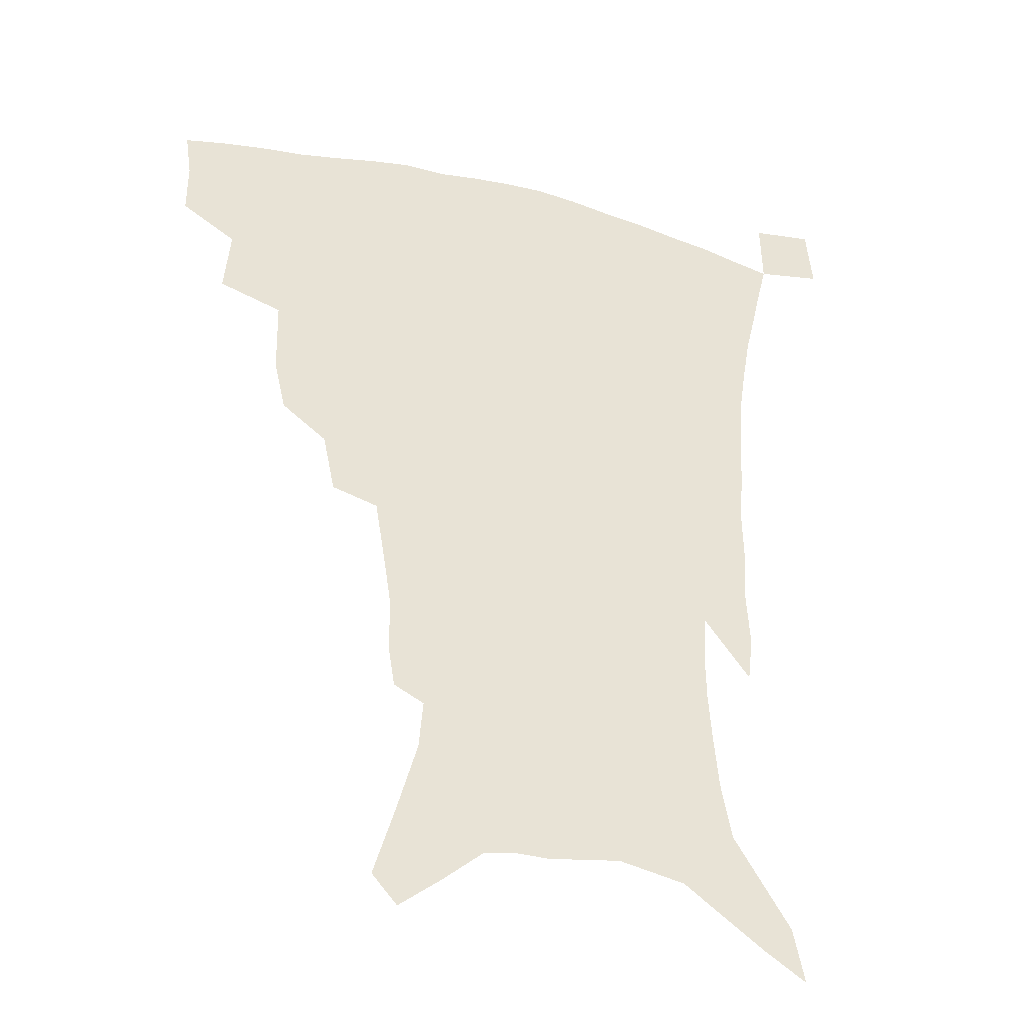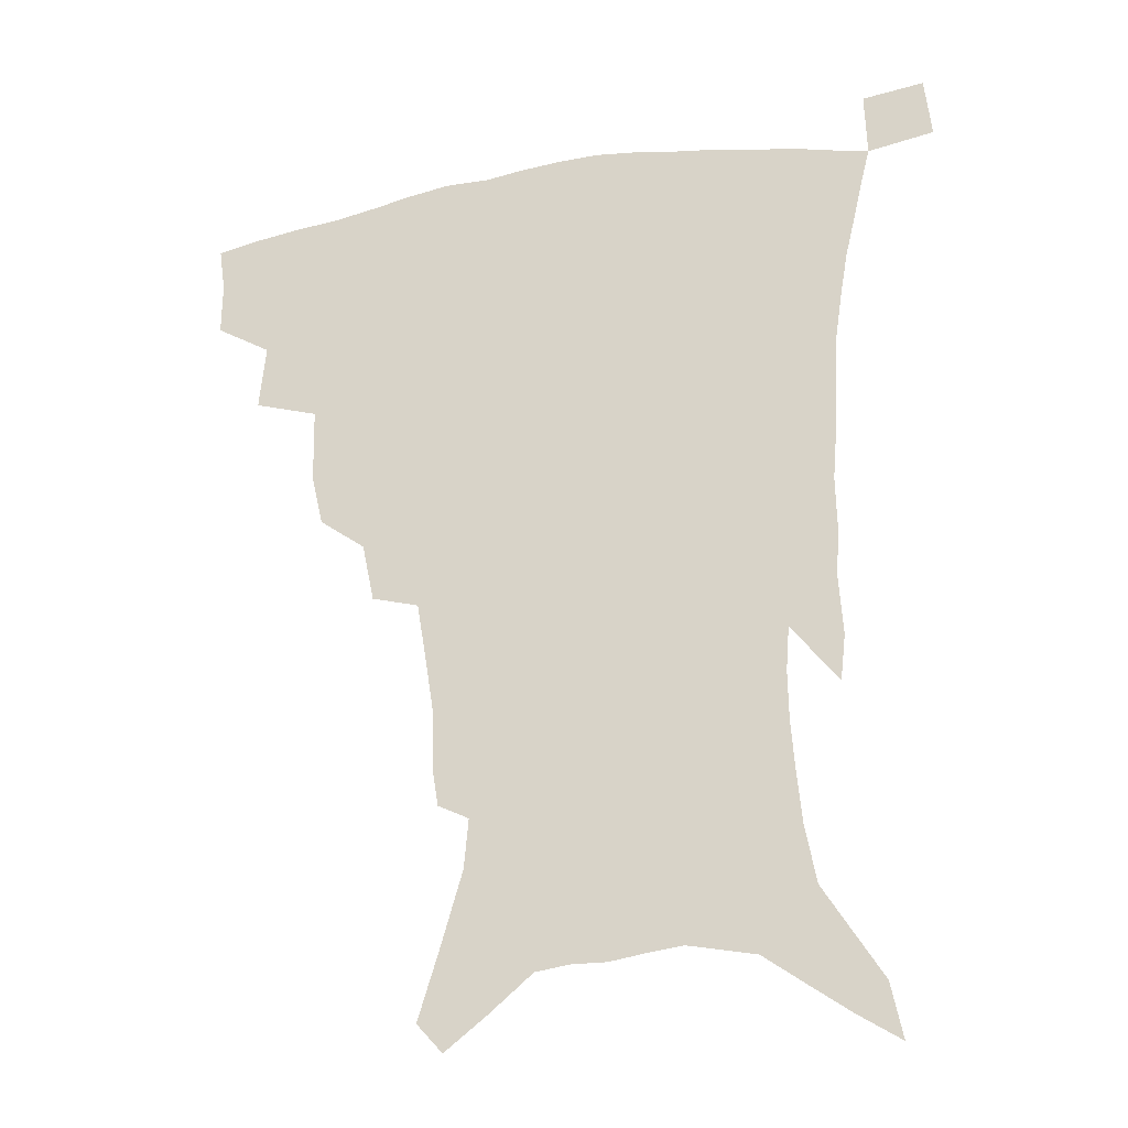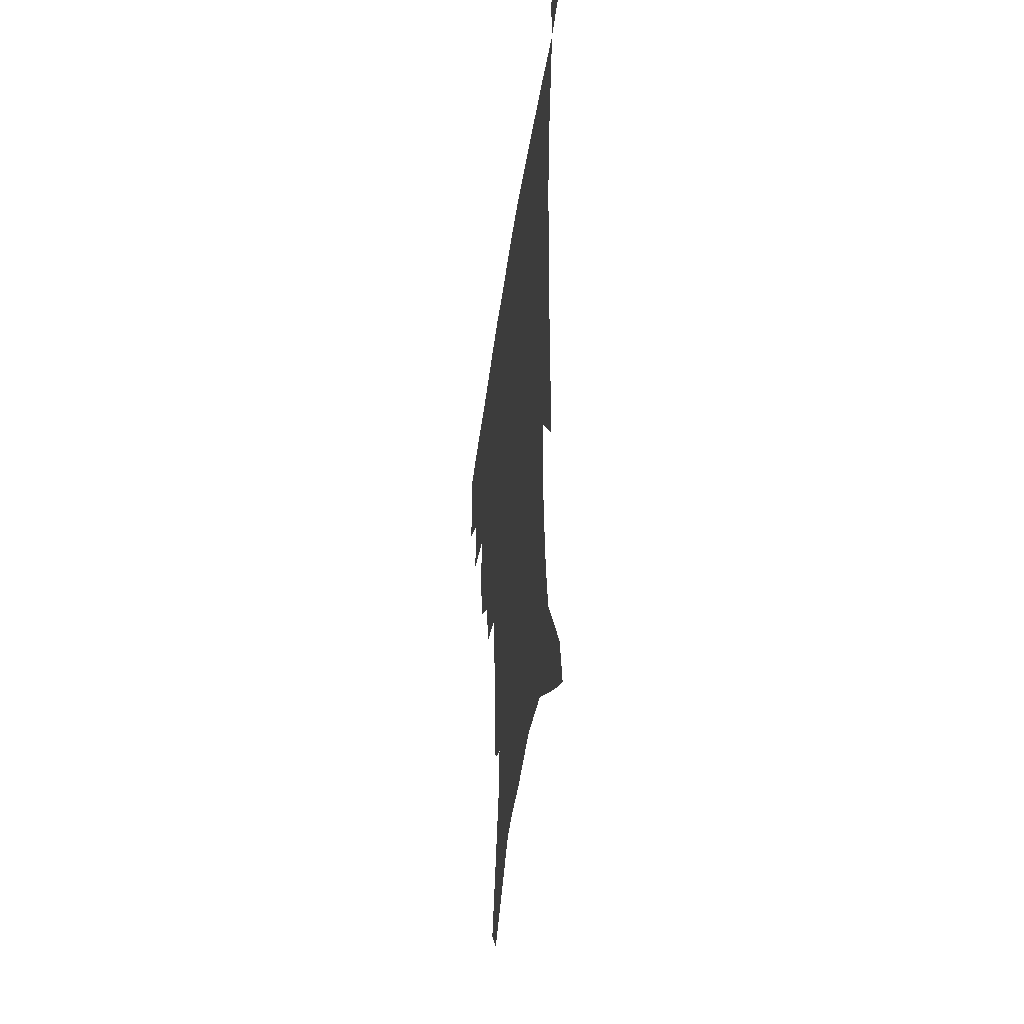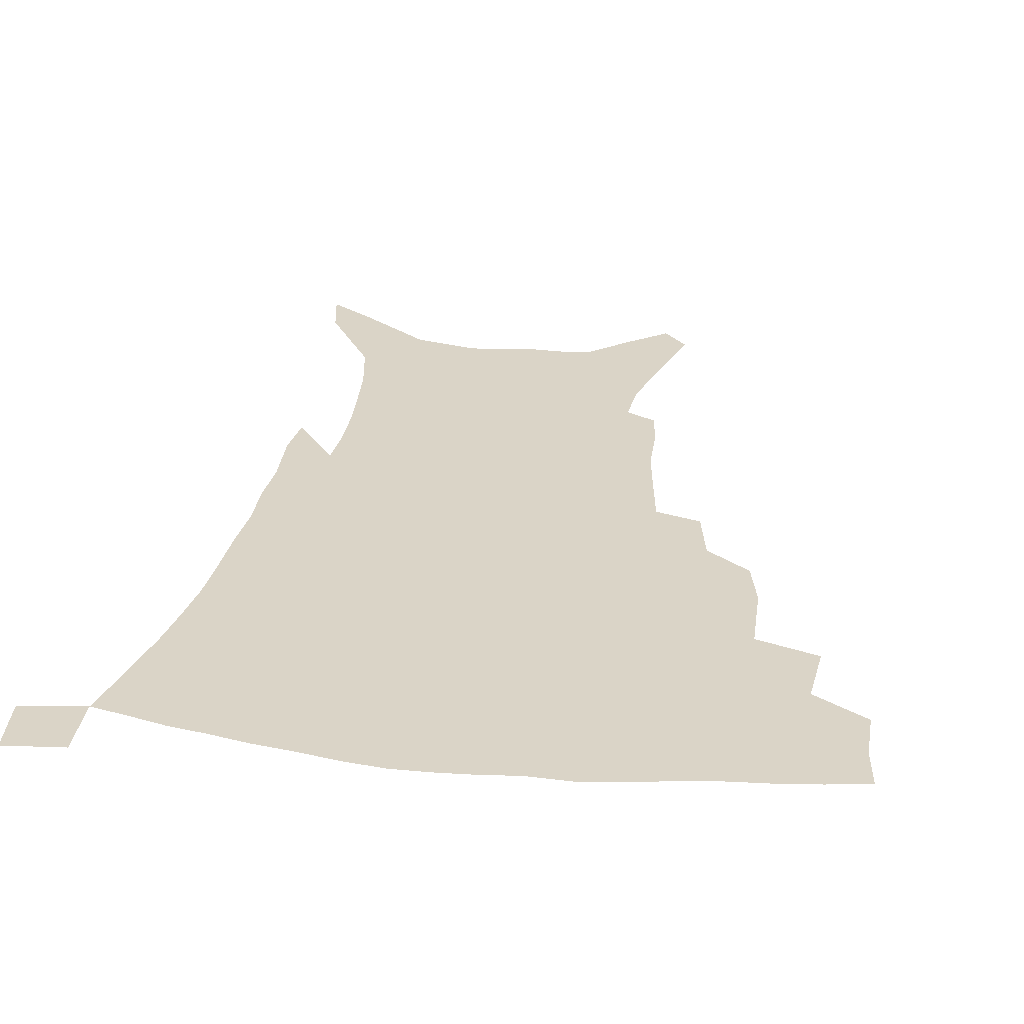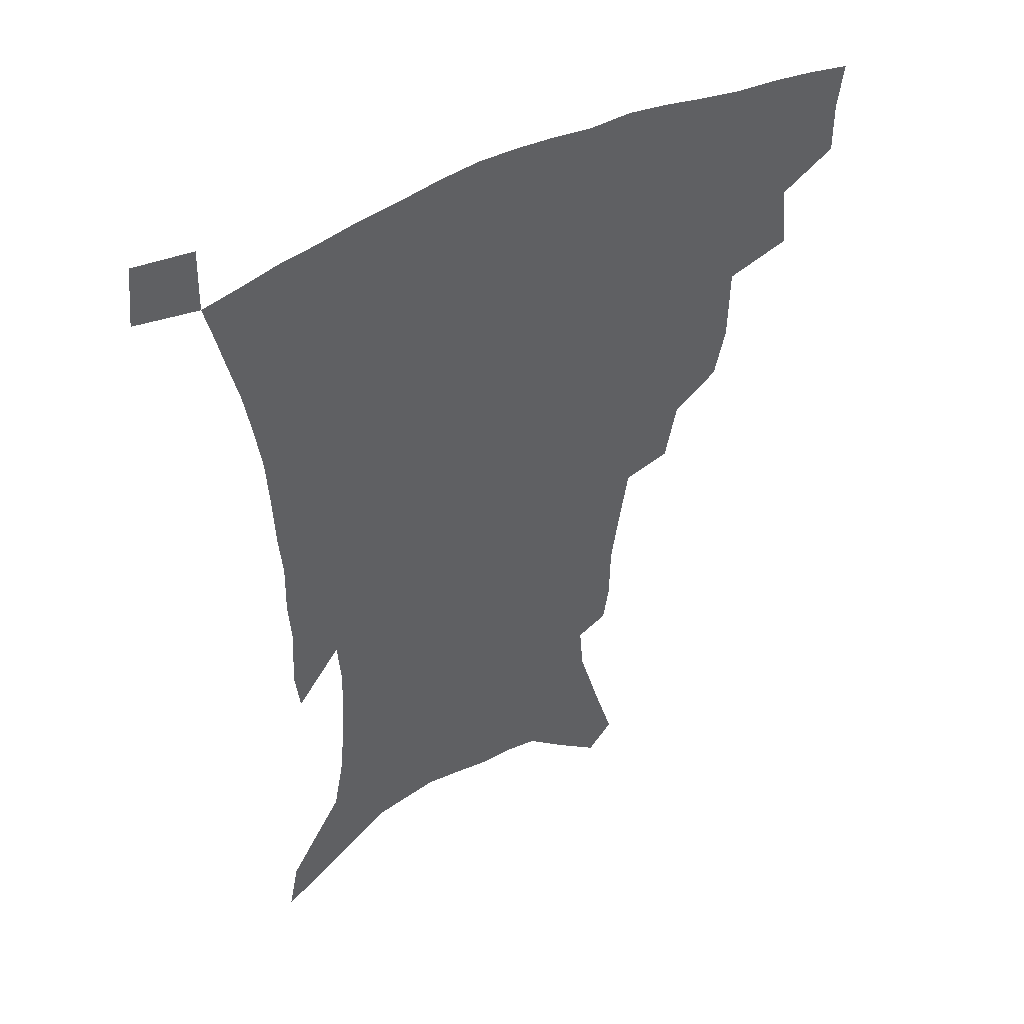
<metadata>
{"format":"obj","ext":"obj","renderer":"f3d","projection":"perspective","resolution":1024,"background":"white","views":[{"elev":-35.1,"azim":-18.2,"up":"+Y"},{"elev":-26.5,"azim":16.1,"up":"+Y"},{"elev":-44.9,"azim":82.1,"up":"+Y"},{"elev":28.9,"azim":-170.8,"up":"+Z"},{"elev":45.5,"azim":149.0,"up":"+Y"}]}
</metadata>
<code>
v 440 394 0
v 440.2 412.8 0
v 437.9 428.5 0
v 457.2 359.1 0
v 459.4 382.2 0
v 457.4 398.8 0
v 455.5 414.9 0
v 453 431.3 0
v 484.2 307.2 0
v 480.1 325.2 0
v 479.6 351.8 0
v 477.6 370.2 0
v 476 386.9 0
v 473.2 402 0
v 470.7 417.4 0
v 468.3 433.3 0
v 504.6 274.6 0
v 500.3 295.2 0
v 497.9 318.2 0
v 495.7 337.9 0
v 495 359.5 0
v 493.1 375.2 0
v 490.8 389.9 0
v 488.5 404.5 0
v 486.3 419.4 0
v 484.2 434.6 0
v 530 195.8 0
v 527.8 209.4 0
v 527.4 230.1 0
v 524.7 247.8 0
v 521.1 269.8 0
v 516.5 288.4 0
v 515.3 314.2 0
v 512.9 330.7 0
v 510.3 346.2 0
v 508.9 363.2 0
v 507.2 378.1 0
v 505.1 392.4 0
v 502.9 406.7 0
v 501 421.4 0
v 499 437 0
v 524.6 123.1 0
v 531.8 146.8 0
v 539.4 173.1 0
v 540.8 190.3 0
v 540.8 210.8 0
v 539 226.6 0
v 537.3 244.9 0
v 534.6 263.3 0
v 531.4 280.9 0
v 528.4 298 0
v 527.3 319.9 0
v 525.4 335.1 0
v 524.2 351.7 0
v 522.4 365.9 0
v 521.2 380.6 0
v 519.1 394.4 0
v 517.4 408.6 0
v 515.5 423 0
v 513.5 439.8 0
v 533.6 112.8 0
v 540.7 137.1 0
v 546.8 160.9 0
v 550.3 181.8 0
v 550.7 199.8 0
v 551 223.1 0
v 549.2 239.1 0
v 546.9 254.1 0
v 544.2 268.8 0
v 542 287.4 0
v 540.7 307.4 0
v 539.2 323.8 0
v 538.1 339.5 0
v 537.3 355.1 0
v 536.1 368.8 0
v 535.4 382.9 0
v 533.5 396.3 0
v 531.7 410.5 0
v 529.9 425.6 0
v 527.9 441.8 0
v 548.2 124 0
v 555.5 150 0
v 560.3 174.3 0
v 560.6 190.3 0
v 560.3 207 0
v 560.3 230.4 0
v 558.7 245.8 0
v 557.1 263.2 0
v 554.8 276.5 0
v 553.1 294 0
v 552.2 312.3 0
v 551.2 327.8 0
v 550.7 343.3 0
v 550 357.3 0
v 549.5 371.3 0
v 548.4 384.2 0
v 547.4 397.5 0
v 546.7 411.1 0
v 545.1 425.6 0
v 543.2 441.4 0
v 563.4 136.5 0
v 568.4 160.2 0
v 569.8 177.4 0
v 570.1 194.5 0
v 570.2 215.7 0
v 569.3 232 0
v 568.1 250.1 0
v 566.7 265.9 0
v 565.2 281.8 0
v 564.2 299.3 0
v 563.6 316.1 0
v 562.7 328.9 0
v 562.7 345.3 0
v 562.6 359.6 0
v 562.2 372.5 0
v 561.3 385 0
v 561.3 398.4 0
v 560.6 411.8 0
v 559.2 426.2 0
v 557.2 443 0
v 575.2 138.1 0
v 579 163.6 0
v 579.9 183 0
v 579.3 196.6 0
v 579.4 218 0
v 578.6 234.6 0
v 577.6 250.6 0
v 576.6 267.1 0
v 575.5 281.8 0
v 574.8 298.9 0
v 574.5 316.9 0
v 574.7 333.3 0
v 574.4 345.9 0
v 574.5 359.9 0
v 575 373.3 0
v 574.8 385.8 0
v 575.1 398.9 0
v 574.7 411.9 0
v 573 427.4 0
v 571.3 444 0
v 587.3 137.8 0
v 589.3 164.6 0
v 589.4 184 0
v 589.3 204.4 0
v 588.8 220.4 0
v 588.2 239.5 0
v 587.4 253.7 0
v 586.8 272.2 0
v 586.4 286.8 0
v 585.8 302.2 0
v 585.7 319.4 0
v 585.8 334.2 0
v 586.3 347.6 0
v 586.8 361.8 0
v 587.1 373.3 0
v 588.3 386.7 0
v 588.3 399.1 0
v 588.1 411.9 0
v 586.8 427.7 0
v 585.3 444.2 0
v 599.9 139.6 0
v 599.7 163.7 0
v 599.2 183.9 0
v 598.9 201.1 0
v 598.3 218.7 0
v 597.6 237.2 0
v 597 255 0
v 597 269.2 0
v 596.4 288.7 0
v 596.4 302.7 0
v 596.4 319 0
v 597 331.9 0
v 597.6 347.6 0
v 598.4 360.4 0
v 599.8 374.4 0
v 600.7 386.7 0
v 601.3 399.1 0
v 601.2 412.7 0
v 600.8 427.2 0
v 600.1 442.5 0
v 612.1 141 0
v 610.6 159.9 0
v 609 182.2 0
v 608.3 200.5 0
v 607.5 219.2 0
v 607 237.7 0
v 606.9 252.6 0
v 606.7 269.6 0
v 606.8 285.4 0
v 606.9 301.7 0
v 607.2 317.2 0
v 608.1 334.2 0
v 608.9 346.7 0
v 610 359.2 0
v 611.4 373.5 0
v 612.8 386.1 0
v 614.1 398.3 0
v 615.6 411 0
v 615.9 424.7 0
v 615.5 439.8 0
v 624.1 138.4 0
v 621.1 158.9 0
v 619.9 175.8 0
v 618.1 196.7 0
v 616.5 219.8 0
v 616.2 236.8 0
v 616.6 251 0
v 616.4 269.2 0
v 617.5 281.3 0
v 617.5 298 0
v 618.1 313.2 0
v 618.4 332.6 0
v 619.8 346.3 0
v 621.4 358.1 0
v 623.1 371.4 0
v 624.8 384.1 0
v 626.7 396.8 0
v 629 409.5 0
v 629.7 422.8 0
v 629.8 437.8 0
v 635.5 135.9 0
v 632.5 154.4 0
v 629.2 176.3 0
v 628.1 193 0
v 626.8 213 0
v 626.3 230.8 0
v 627.1 244.7 0
v 626.8 263.3 0
v 627.3 279.4 0
v 627.9 295.3 0
v 628.6 311 0
v 630 325.7 0
v 630.7 342.6 0
v 632.7 355.2 0
v 634.6 368.8 0
v 636.7 383.2 0
v 638.9 394.9 0
v 641.3 407.9 0
v 643.3 420.5 0
v 644.3 434.8 0
v 650 125.3 0
v 645 147 0
v 641 168.4 0
v 638.9 186.3 0
v 636.5 208 0
v 636.5 223.8 0
v 636.9 239.5 0
v 637.1 257.2 0
v 637.6 274.4 0
v 638.9 288.8 0
v 639.1 306.7 0
v 640.9 320.5 0
v 641.8 337.3 0
v 643.9 351.3 0
v 646.2 364.7 0
v 648.3 379.8 0
v 651 392.9 0
v 653.6 405.7 0
v 656.1 418.3 0
v 657.9 432.6 0
v 664.4 114.8 0
v 659.1 136.8 0
v 654.8 156.8 0
v 651.1 176.9 0
v 649.4 194.8 0
v 648.1 212.7 0
v 647.9 229.8 0
v 649.1 245.4 0
v 650.3 261.9 0
v 650.6 279.8 0
v 650.9 297.3 0
v 652.1 313.2 0
v 654.9 326.4 0
v 655.3 345.6 0
v 657.4 361.1 0
v 659.5 377.1 0
v 663.1 389.3 0
v 665.9 403 0
v 668.8 415.8 0
v 671.8 429.1 0
v 678.7 105.5 0
v 674.9 124.5 0
v 665.4 224.1 0
v 667.2 240.1 0
v 665.9 261.7 0
v 667 278.2 0
v 666.6 297.6 0
v 668 314 0
v 668.8 332.6 0
v 669.9 351.2 0
v 672.3 367.6 0
v 675.2 384.3 0
v 678.6 398.6 0
v 681.8 412.6 0
v 685.1 426 0
v 684.5 449 0
v 708.3 429.6 0
v 706.1 451.4 0
f 5 6 1
f 1 6 2
f 6 7 2
f 2 7 3
f 7 8 3
f 11 12 4
f 4 12 5
f 12 13 5
f 5 13 6
f 13 14 6
f 6 14 7
f 14 15 7
f 7 15 8
f 15 16 8
f 18 19 9
f 9 19 10
f 19 20 10
f 10 20 11
f 20 21 11
f 11 21 12
f 21 22 12
f 12 22 13
f 22 23 13
f 13 23 14
f 23 24 14
f 14 24 15
f 24 25 15
f 15 25 16
f 25 26 16
f 31 32 17
f 17 32 18
f 32 33 18
f 18 33 19
f 33 34 19
f 19 34 20
f 34 35 20
f 20 35 21
f 35 36 21
f 21 36 22
f 36 37 22
f 22 37 23
f 37 38 23
f 23 38 24
f 38 39 24
f 24 39 25
f 39 40 25
f 25 40 26
f 40 41 26
f 45 46 27
f 27 46 28
f 46 47 28
f 28 47 29
f 47 48 29
f 29 48 30
f 48 49 30
f 30 49 31
f 49 50 31
f 31 50 32
f 50 51 32
f 32 51 33
f 51 52 33
f 33 52 34
f 52 53 34
f 34 53 35
f 53 54 35
f 35 54 36
f 54 55 36
f 36 55 37
f 55 56 37
f 37 56 38
f 56 57 38
f 38 57 39
f 57 58 39
f 39 58 40
f 58 59 40
f 40 59 41
f 59 60 41
f 61 62 42
f 42 62 43
f 62 63 43
f 43 63 44
f 63 64 44
f 44 64 45
f 64 65 45
f 45 65 46
f 65 66 46
f 46 66 47
f 66 67 47
f 47 67 48
f 67 68 48
f 48 68 49
f 68 69 49
f 49 69 50
f 69 70 50
f 50 70 51
f 70 71 51
f 51 71 52
f 71 72 52
f 52 72 53
f 72 73 53
f 53 73 54
f 73 74 54
f 54 74 55
f 74 75 55
f 55 75 56
f 75 76 56
f 56 76 57
f 76 77 57
f 57 77 58
f 77 78 58
f 58 78 59
f 78 79 59
f 59 79 60
f 79 80 60
f 61 81 62
f 81 82 62
f 62 82 63
f 82 83 63
f 63 83 64
f 83 84 64
f 64 84 65
f 84 85 65
f 65 85 66
f 85 86 66
f 66 86 67
f 86 87 67
f 67 87 68
f 87 88 68
f 68 88 69
f 88 89 69
f 69 89 70
f 89 90 70
f 70 90 71
f 90 91 71
f 71 91 72
f 91 92 72
f 72 92 73
f 92 93 73
f 73 93 74
f 93 94 74
f 74 94 75
f 94 95 75
f 75 95 76
f 95 96 76
f 76 96 77
f 96 97 77
f 77 97 78
f 97 98 78
f 78 98 79
f 98 99 79
f 79 99 80
f 99 100 80
f 81 101 82
f 101 102 82
f 82 102 83
f 102 103 83
f 83 103 84
f 103 104 84
f 84 104 85
f 104 105 85
f 85 105 86
f 105 106 86
f 86 106 87
f 106 107 87
f 87 107 88
f 107 108 88
f 88 108 89
f 108 109 89
f 89 109 90
f 109 110 90
f 90 110 91
f 110 111 91
f 91 111 92
f 111 112 92
f 92 112 93
f 112 113 93
f 93 113 94
f 113 114 94
f 94 114 95
f 114 115 95
f 95 115 96
f 115 116 96
f 96 116 97
f 116 117 97
f 97 117 98
f 117 118 98
f 98 118 99
f 118 119 99
f 99 119 100
f 119 120 100
f 101 121 102
f 121 122 102
f 102 122 103
f 122 123 103
f 103 123 104
f 123 124 104
f 104 124 105
f 124 125 105
f 105 125 106
f 125 126 106
f 106 126 107
f 126 127 107
f 107 127 108
f 127 128 108
f 108 128 109
f 128 129 109
f 109 129 110
f 129 130 110
f 110 130 111
f 130 131 111
f 111 131 112
f 131 132 112
f 112 132 113
f 132 133 113
f 113 133 114
f 133 134 114
f 114 134 115
f 134 135 115
f 115 135 116
f 135 136 116
f 116 136 117
f 136 137 117
f 117 137 118
f 137 138 118
f 118 138 119
f 138 139 119
f 119 139 120
f 139 140 120
f 121 141 122
f 141 142 122
f 122 142 123
f 142 143 123
f 123 143 124
f 143 144 124
f 124 144 125
f 144 145 125
f 125 145 126
f 145 146 126
f 126 146 127
f 146 147 127
f 127 147 128
f 147 148 128
f 128 148 129
f 148 149 129
f 129 149 130
f 149 150 130
f 130 150 131
f 150 151 131
f 131 151 132
f 151 152 132
f 132 152 133
f 152 153 133
f 133 153 134
f 153 154 134
f 134 154 135
f 154 155 135
f 135 155 136
f 155 156 136
f 136 156 137
f 156 157 137
f 137 157 138
f 157 158 138
f 138 158 139
f 158 159 139
f 139 159 140
f 159 160 140
f 141 161 142
f 161 162 142
f 142 162 143
f 162 163 143
f 143 163 144
f 163 164 144
f 144 164 145
f 164 165 145
f 145 165 146
f 165 166 146
f 146 166 147
f 166 167 147
f 147 167 148
f 167 168 148
f 148 168 149
f 168 169 149
f 149 169 150
f 169 170 150
f 150 170 151
f 170 171 151
f 151 171 152
f 171 172 152
f 152 172 153
f 172 173 153
f 153 173 154
f 173 174 154
f 154 174 155
f 174 175 155
f 155 175 156
f 175 176 156
f 156 176 157
f 176 177 157
f 157 177 158
f 177 178 158
f 158 178 159
f 178 179 159
f 159 179 160
f 179 180 160
f 161 181 162
f 181 182 162
f 162 182 163
f 182 183 163
f 163 183 164
f 183 184 164
f 164 184 165
f 184 185 165
f 165 185 166
f 185 186 166
f 166 186 167
f 186 187 167
f 167 187 168
f 187 188 168
f 168 188 169
f 188 189 169
f 169 189 170
f 189 190 170
f 170 190 171
f 190 191 171
f 171 191 172
f 191 192 172
f 172 192 173
f 192 193 173
f 173 193 174
f 193 194 174
f 174 194 175
f 194 195 175
f 175 195 176
f 195 196 176
f 176 196 177
f 196 197 177
f 177 197 178
f 197 198 178
f 178 198 179
f 198 199 179
f 179 199 180
f 199 200 180
f 181 201 182
f 201 202 182
f 182 202 183
f 202 203 183
f 183 203 184
f 203 204 184
f 184 204 185
f 204 205 185
f 185 205 186
f 205 206 186
f 186 206 187
f 206 207 187
f 187 207 188
f 207 208 188
f 188 208 189
f 208 209 189
f 189 209 190
f 209 210 190
f 190 210 191
f 210 211 191
f 191 211 192
f 211 212 192
f 192 212 193
f 212 213 193
f 193 213 194
f 213 214 194
f 194 214 195
f 214 215 195
f 195 215 196
f 215 216 196
f 196 216 197
f 216 217 197
f 197 217 198
f 217 218 198
f 198 218 199
f 218 219 199
f 199 219 200
f 219 220 200
f 201 221 202
f 221 222 202
f 202 222 203
f 222 223 203
f 203 223 204
f 223 224 204
f 204 224 205
f 224 225 205
f 205 225 206
f 225 226 206
f 206 226 207
f 226 227 207
f 207 227 208
f 227 228 208
f 208 228 209
f 228 229 209
f 209 229 210
f 229 230 210
f 210 230 211
f 230 231 211
f 211 231 212
f 231 232 212
f 212 232 213
f 232 233 213
f 213 233 214
f 233 234 214
f 214 234 215
f 234 235 215
f 215 235 216
f 235 236 216
f 216 236 217
f 236 237 217
f 217 237 218
f 237 238 218
f 218 238 219
f 238 239 219
f 219 239 220
f 239 240 220
f 221 241 222
f 241 242 222
f 222 242 223
f 242 243 223
f 223 243 224
f 243 244 224
f 224 244 225
f 244 245 225
f 225 245 226
f 245 246 226
f 226 246 227
f 246 247 227
f 227 247 228
f 247 248 228
f 228 248 229
f 248 249 229
f 229 249 230
f 249 250 230
f 230 250 231
f 250 251 231
f 231 251 232
f 251 252 232
f 232 252 233
f 252 253 233
f 233 253 234
f 253 254 234
f 234 254 235
f 254 255 235
f 235 255 236
f 255 256 236
f 236 256 237
f 256 257 237
f 237 257 238
f 257 258 238
f 238 258 239
f 258 259 239
f 239 259 240
f 259 260 240
f 241 261 242
f 261 262 242
f 242 262 243
f 262 263 243
f 243 263 244
f 263 264 244
f 244 264 245
f 264 265 245
f 245 265 246
f 265 266 246
f 246 266 247
f 266 267 247
f 247 267 248
f 267 268 248
f 248 268 249
f 268 269 249
f 249 269 250
f 269 270 250
f 250 270 251
f 270 271 251
f 251 271 252
f 271 272 252
f 252 272 253
f 272 273 253
f 253 273 254
f 273 274 254
f 254 274 255
f 274 275 255
f 255 275 256
f 275 276 256
f 256 276 257
f 276 277 257
f 257 277 258
f 277 278 258
f 258 278 259
f 278 279 259
f 259 279 260
f 279 280 260
f 261 281 262
f 281 282 262
f 262 282 263
f 268 283 269
f 283 284 269
f 269 284 270
f 284 285 270
f 270 285 271
f 285 286 271
f 271 286 272
f 286 287 272
f 272 287 273
f 287 288 273
f 273 288 274
f 288 289 274
f 274 289 275
f 289 290 275
f 275 290 276
f 290 291 276
f 276 291 277
f 291 292 277
f 277 292 278
f 292 293 278
f 278 293 279
f 293 294 279
f 279 294 280
f 294 295 280
f 295 297 296
f 297 298 296

</code>
